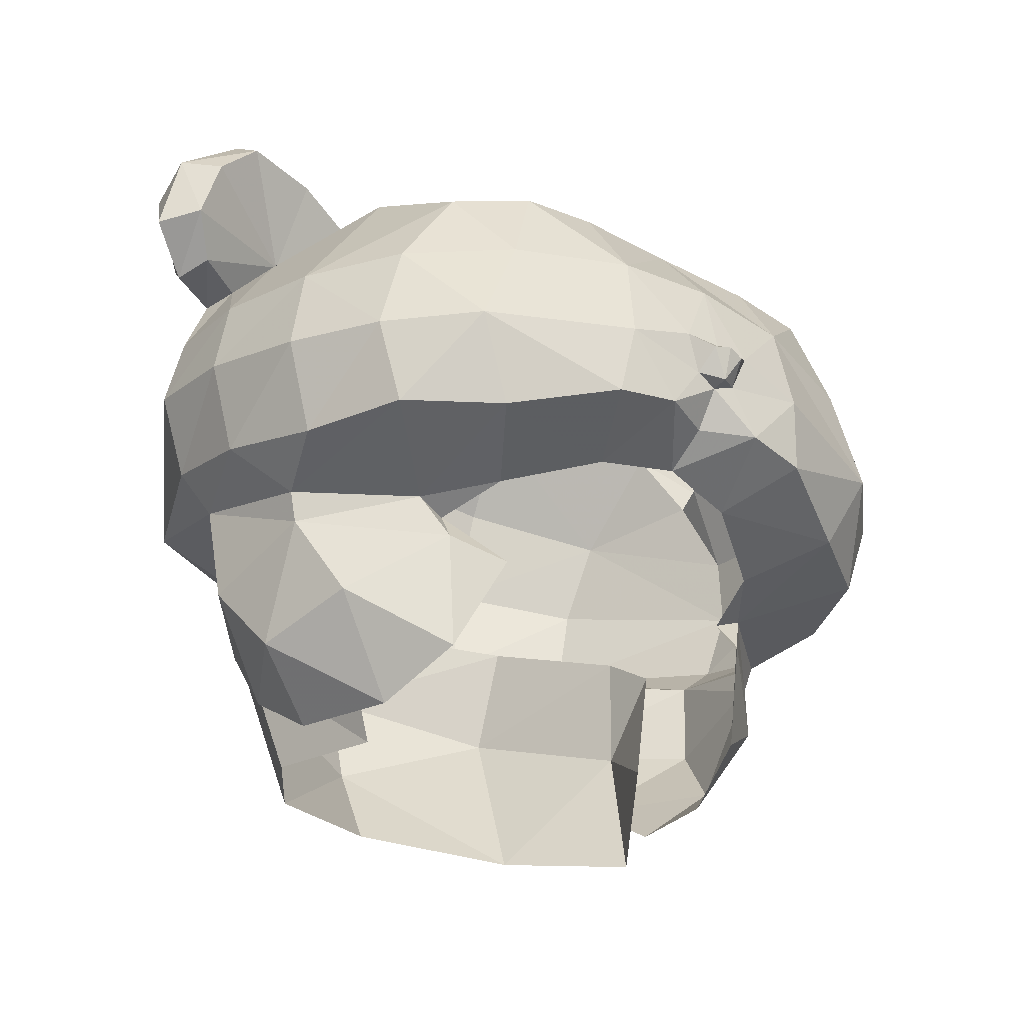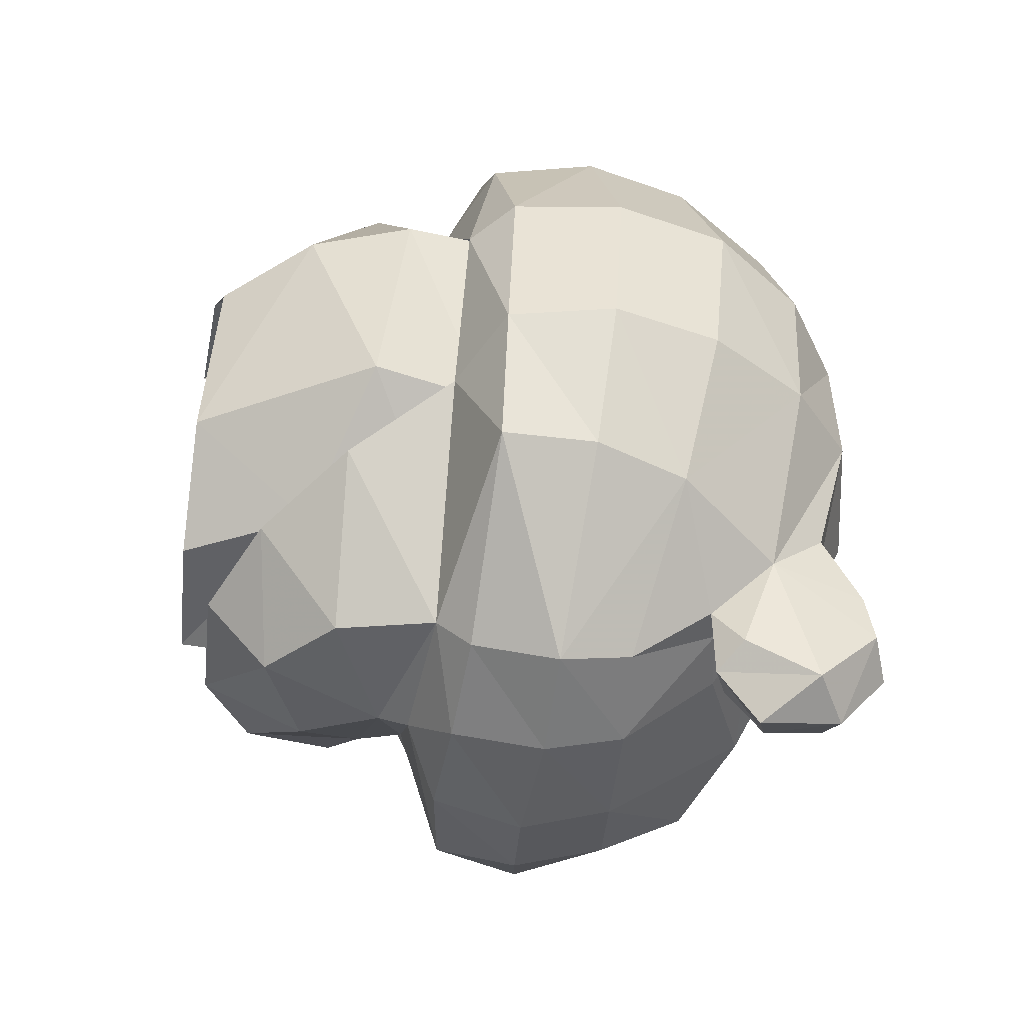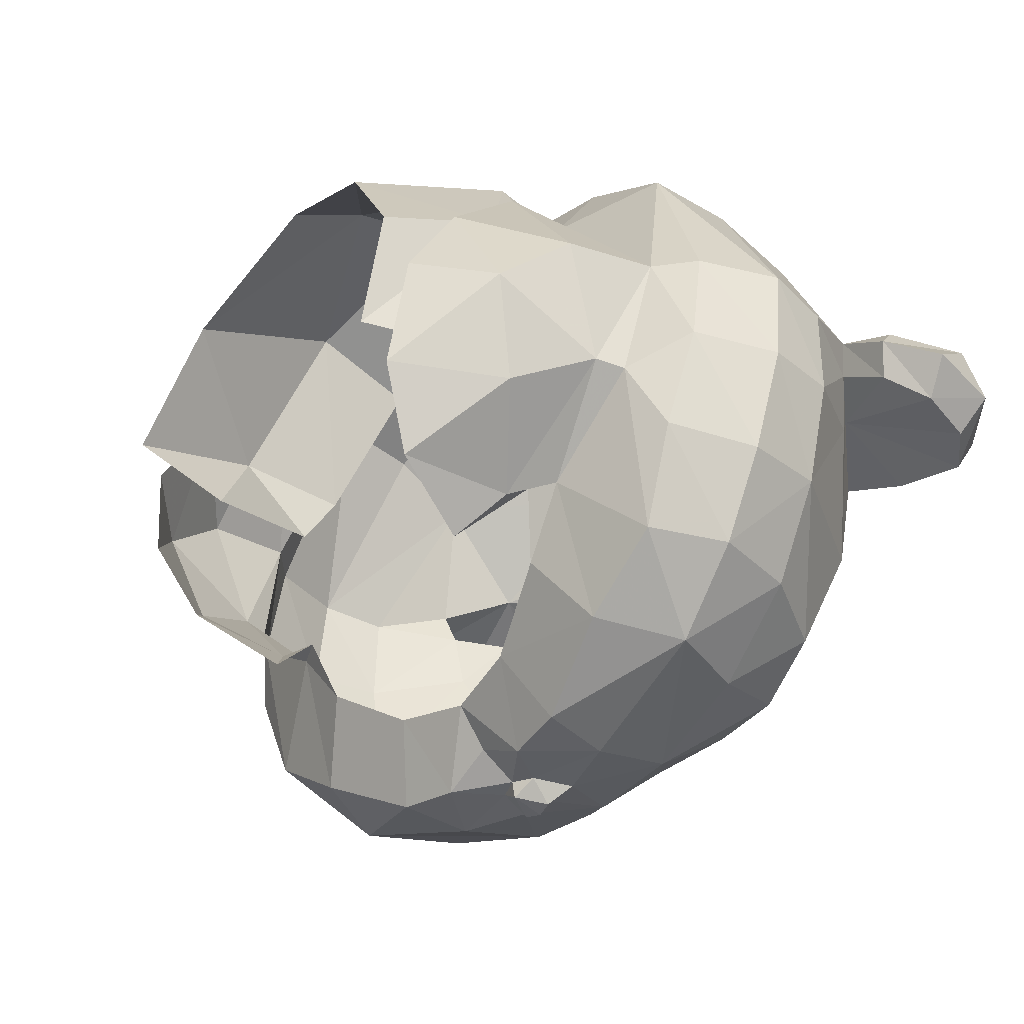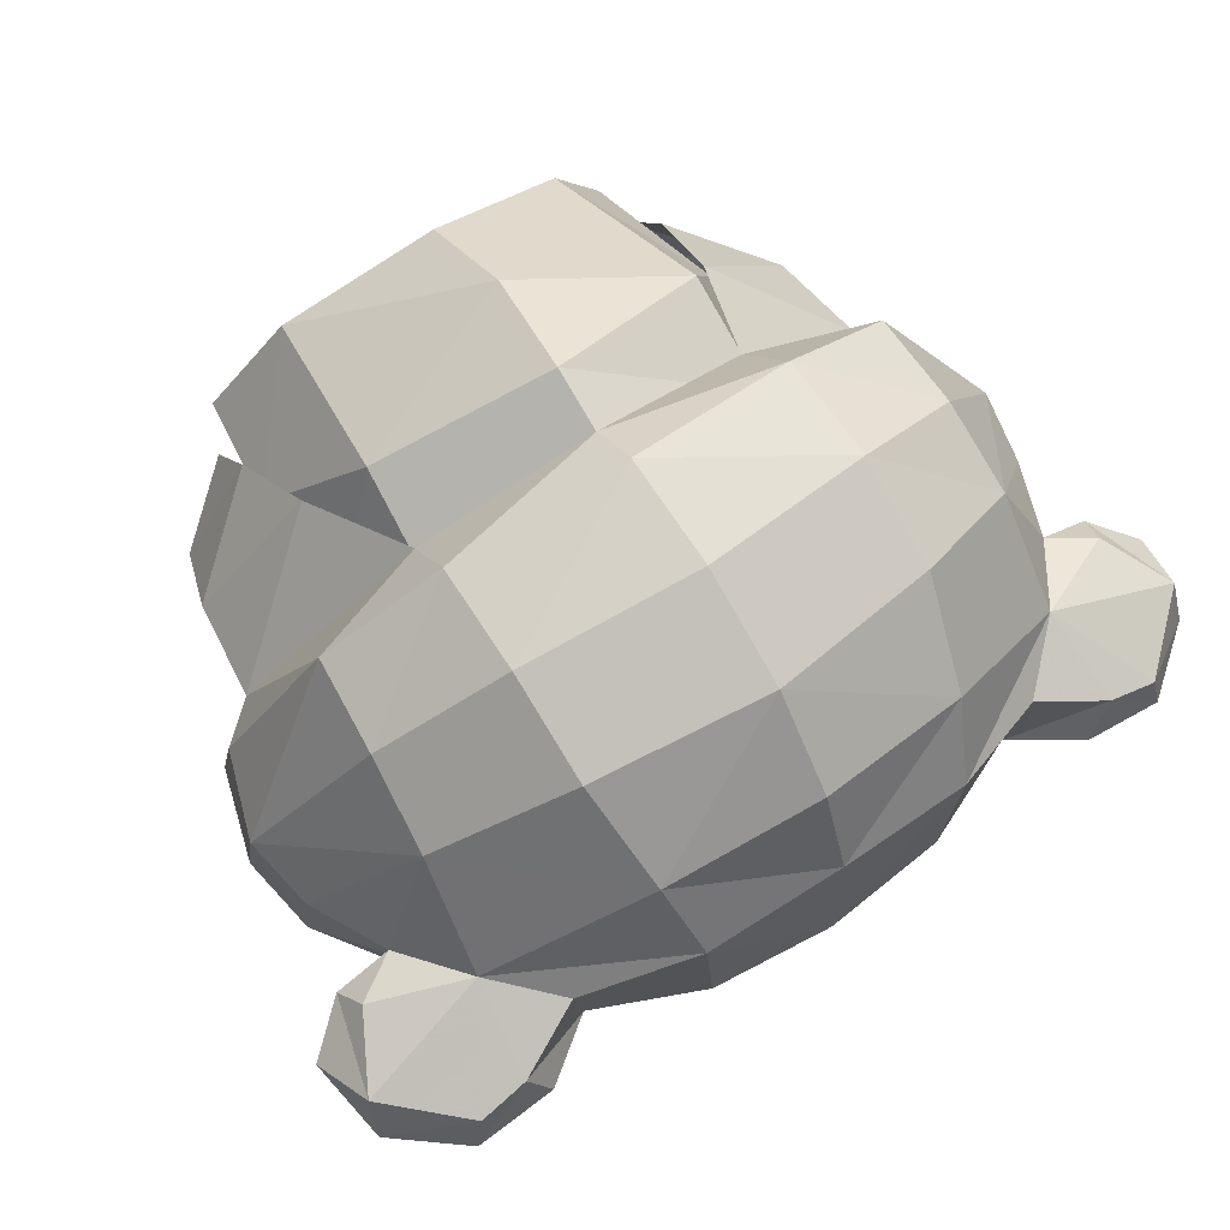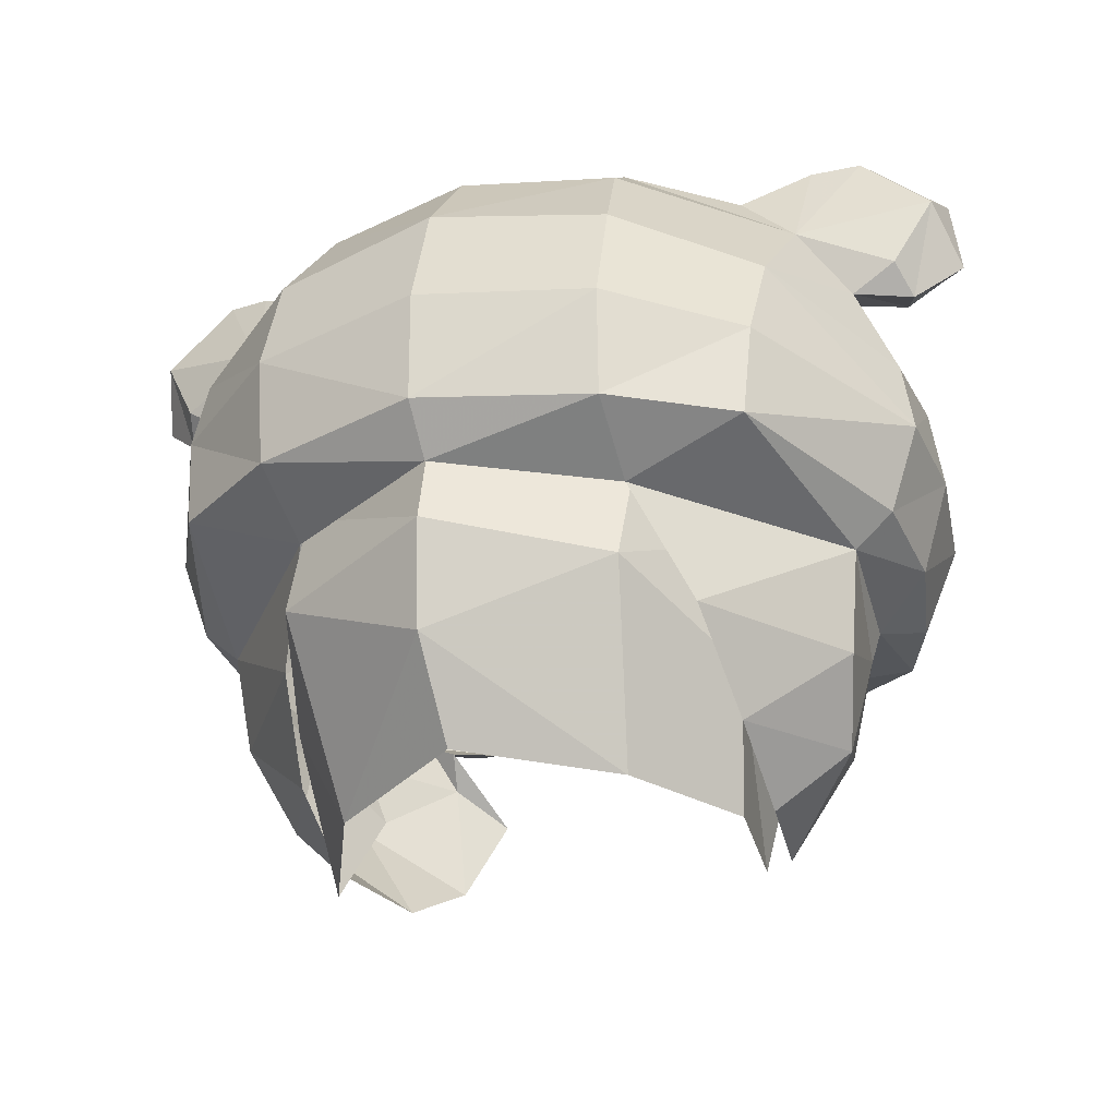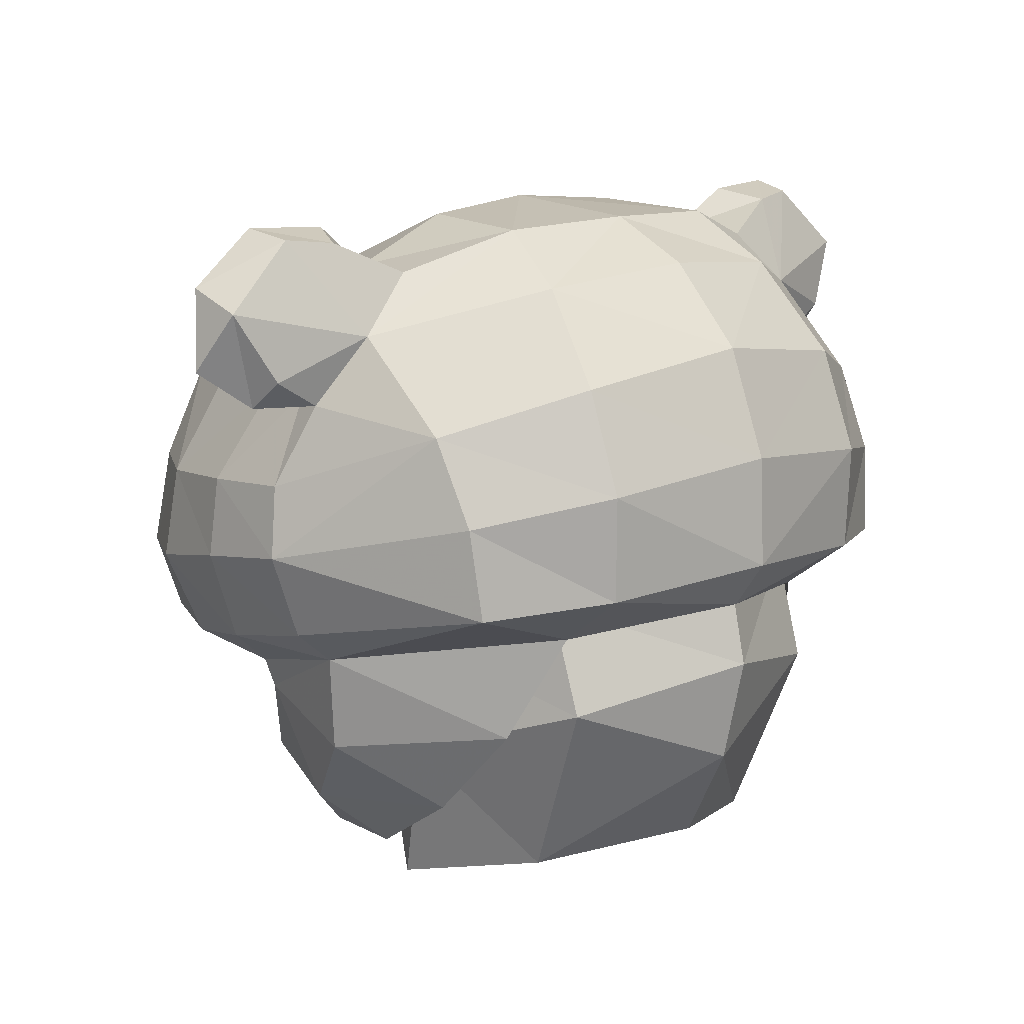
<metadata>
{"format":"obj","ext":"obj","renderer":"f3d","projection":"perspective","resolution":1024,"background":"white","views":[{"elev":-30.3,"azim":-40.2,"up":"+Z"},{"elev":34.6,"azim":-91.6,"up":"+Y"},{"elev":-32.3,"azim":-128.5,"up":"+Y"},{"elev":70.8,"azim":-32.8,"up":"+Y"},{"elev":-24.2,"azim":-160.6,"up":"+Z"},{"elev":12.1,"azim":135.3,"up":"+Z"}]}
</metadata>
<code>
g common_hair_male_3019
v 3.341 -4.221 83.31
v 4.057 -4.143 82.11
v 4.85 -2.899 82.13
v -0.1001 -4.522 83.69
v 1.205 -5.432 82.42
v 1.339 -4.692 83.59
v 5.458 -0.02159 81.4
v 4.168 2.436 81.97
v 4.231 1.886 83.12
v 6.162 -0.6441 83.91
v 5.961 -0.08391 84.7
v 5.996 -0.8166 84.99
v 3.458 0.4245 85.1
v 4.368 0.049 85.53
v 4.247 0.5779 84.32
v 0.029 -5.877 81.29
v -0.2083 -5.911 81.35
v -0.2091 -5.778 80.9
v 1.62 -3.083 84.81
v 3.662 -2.726 84.03
v 4.681 -0.2484 83.51
v 4.854 0.2123 83.42
v 5.343 -0.6913 83.55
v 4.092 -0.43 84.14
v 3.198 -0.7322 85.09
v 0.2297 1.396 85.71
v 0.1275 -0.7033 85.89
v 2.032 1.07 85.62
v 2.622 3.604 82.34
v 2.596 3.091 83.71
v 0.3149 4.109 82.63
v 0.3113 3.562 84.08
v 2.31 2.097 84.92
v 1.774 -0.7029 85.71
v 4.247 0.5779 84.32
v 3.458 0.4245 85.1
v 0.1275 -0.7033 85.89
v -0.005271 -3.049 84.97
v 3.98 -0.9967 85.35
v 4.044 -0.5887 85.68
v 3.198 -0.7322 85.09
v 5.724 -1.101 84.04
v 5.996 -0.8166 84.99
v 5.547 -1.255 84.84
v 5.559 -0.2319 83.41
v 5.445 0.1664 83.78
v 5.007 -1.264 85.41
v 4.092 -0.43 84.14
v 4.044 -0.5887 85.68
v 5.113 -0.7878 85.72
v 5.017 -0.1456 85.6
v 5.113 -0.7878 85.72
v 2.801 -5.033 82.21
v 0.1108 -5.597 80.98
v 0.3212 -5.661 81.5
v -0.1921 -5.644 81.52
v 0.2783 2.551 85.15
v 4.681 -0.2484 83.51
v 4.49 -1.114 83.54
v -0.1638 -5.418 82.55
v 1.262 -5.681 81.17
v -0.1984 -5.553 80.86
v 4.854 0.2123 83.42
v 3.198 -0.7322 85.09
v 3.198 -0.7322 85.09
v 1.774 -0.7029 85.71
v 5.298 -0.1294 82.35
v 5.249 -1.44 82.26
v 3.299 -5.095 80.92
v 4.333 -4.144 80.86
v 5.397 -1.448 81.2
v 5.025 -2.98 80.9
v 2.393 -4.714 83.46
v -3.504 -3.878 83.42
v -4.912 -2.41 82.29
v -4.248 -3.727 82.25
v -1.552 -4.547 83.63
v -1.53 -5.295 82.46
v -5.253 0.5151 81.57
v -3.785 2.287 83.25
v -3.706 2.831 82.1
v -5.933 -0.0381 84.11
v -5.75 -0.2281 85.18
v -5.651 0.4979 84.9
v -3.098 0.7529 85.21
v -3.893 0.9858 84.45
v -4.027 0.4696 85.67
v -0.4428 -5.853 81.3
v -1.63 -2.921 84.86
v -3.651 -2.36 84.15
v -4.434 0.2083 83.66
v -5.134 -0.1664 83.73
v -4.563 0.6842 83.57
v -2.956 -0.4238 85.19
v -3.845 -0.03231 84.27
v -1.598 1.251 85.68
v -2.02 3.322 83.78
v -2.04 3.837 82.42
v -1.795 2.303 84.99
v -1.516 -0.5381 85.77
v -3.893 0.9858 84.45
v -3.098 0.7529 85.21
v -3.751 -0.6094 85.48
v -2.956 -0.4238 85.19
v -3.763 -0.1976 85.81
v -5.75 -0.2281 85.18
v -5.538 -0.5365 84.23
v -5.352 -0.7094 85.02
v -5.308 0.3125 83.59
v -5.143 0.6969 83.95
v -3.845 -0.03231 84.27
v -4.797 -0.7726 85.57
v -4.844 -0.2889 85.88
v -3.763 -0.1976 85.81
v -4.689 0.3406 85.76
v -4.844 -0.2889 85.88
v -3.085 -4.739 82.3
v -0.7048 -5.609 81.52
v -0.5064 -5.566 80.99
v -4.434 0.2083 83.66
v -4.329 -0.6719 83.68
v -1.654 -5.535 81.22
v -4.563 0.6842 83.57
v -2.956 -0.4238 85.19
v -2.956 -0.4238 85.19
v -1.516 -0.5381 85.77
v -5.073 0.3902 82.52
v -5.158 -0.9188 82.43
v -3.629 -4.748 81.03
v -4.564 -3.698 81
v -5.342 -0.9096 81.38
v -5.134 -2.471 81.07
v -2.606 -4.463 83.54
f 1 2 3
f 4 5 6
f 7 8 9
f 10 11 12
f 13 14 15
f 16 17 18
f 19 1 20
f 21 22 23
f 20 24 25
f 26 27 28
f 29 30 9
f 9 8 29
f 31 32 30
f 30 29 31
f 26 28 33
f 34 19 25
f 35 28 36
f 37 38 34
f 39 40 41
f 42 10 43
f 43 44 42
f 10 42 45
f 22 15 46
f 44 47 48
f 48 42 44
f 14 49 50
f 50 51 14
f 47 52 40
f 30 33 9
f 2 1 53
f 16 54 55
f 16 55 56
f 56 17 16
f 57 33 32
f 9 33 35
f 35 33 28
f 48 47 39
f 23 48 21
f 42 48 23
f 58 24 59
f 48 39 41
f 56 55 60
f 55 54 61
f 54 18 62
f 45 42 23
f 47 40 39
f 11 10 45
f 45 46 11
f 34 38 19
f 20 25 19
f 1 3 20
f 32 33 30
f 26 33 57
f 23 22 45
f 63 9 35
f 47 44 43
f 43 52 47
f 14 51 15
f 51 11 15
f 11 46 15
f 22 46 45
f 64 49 14
f 14 13 64
f 36 28 65
f 12 51 50
f 12 11 51
f 65 28 66
f 7 9 67
f 28 27 66
f 68 67 58
f 58 59 68
f 9 63 67
f 67 63 58
f 19 38 4
f 4 6 19
f 5 4 60
f 24 20 59
f 3 68 59
f 59 20 3
f 61 5 55
f 55 5 60
f 69 2 53
f 2 69 70
f 2 70 3
f 71 68 3
f 3 72 71
f 68 71 7
f 7 67 68
f 5 53 73
f 73 6 5
f 5 69 53
f 1 19 73
f 73 19 6
f 1 73 53
f 70 72 3
f 5 61 69
f 16 18 54
f 74 75 76
f 4 77 78
f 79 80 81
f 82 83 84
f 85 86 87
f 88 18 17
f 89 90 74
f 91 92 93
f 90 94 95
f 26 96 27
f 80 97 98
f 98 81 80
f 97 32 31
f 31 98 97
f 26 99 96
f 100 94 89
f 101 102 96
f 37 100 38
f 103 104 105
f 106 82 107
f 107 108 106
f 82 109 107
f 93 110 86
f 111 112 108
f 108 107 111
f 113 114 87
f 87 115 113
f 112 105 116
f 97 80 99
f 76 117 74
f 88 118 119
f 56 118 88
f 88 17 56
f 57 32 99
f 80 101 99
f 101 96 99
f 111 103 112
f 92 91 111
f 107 92 111
f 120 121 95
f 111 104 103
f 56 60 118
f 118 122 119
f 119 62 18
f 109 92 107
f 112 103 105
f 109 82 84
f 84 110 109
f 100 89 38
f 90 89 94
f 74 90 75
f 32 97 99
f 26 57 99
f 92 109 93
f 123 101 80
f 106 108 112
f 112 116 106
f 87 86 115
f 115 86 84
f 84 86 110
f 93 109 110
f 87 114 124
f 124 85 87
f 102 125 96
f 83 113 115
f 83 115 84
f 125 126 96
f 79 127 80
f 96 126 27
f 120 127 128
f 128 121 120
f 80 127 123
f 127 120 123
f 4 38 89
f 89 77 4
f 78 60 4
f 95 121 90
f 121 128 75
f 75 90 121
f 122 118 78
f 118 60 78
f 129 117 76
f 76 130 129
f 76 75 130
f 75 128 131
f 131 132 75
f 79 131 128
f 128 127 79
f 133 117 78
f 78 77 133
f 78 117 129
f 74 133 89
f 133 77 89
f 74 117 133
f 130 75 132
f 78 129 122
f 88 119 18
g common_hair_male_3019
v 4.558 -2.804 79.74
v 5.025 -2.98 80.9
v 4.333 -4.144 80.86
v 2.807 -2.888 79.32
v 4.081 -1.74 79.02
v 4.204 -1.792 79.42
v 3.553 -2.267 77.92
v 2.477 -3.161 78.7
v 2.306 -3.106 77.11
v 2.662 -2.018 76.58
v 3.953 -0.9265 77.52
v 3.074 -0.4809 76.74
v 5.005 -1.417 79.99
v 5.397 -1.448 81.2
v 2.904 1.841 78.75
v 2.441 2.53 80.2
v 4.531 0.02694 79.83
v 4.059 2.566 80.75
v 5.458 -0.02159 81.4
v 5.049 -0.01071 80.27
v 2.565 3.537 80.92
v 0.2578 3.666 80.51
v 0.2927 4.153 81.15
v 1.262 -5.681 81.17
v 1.381 -5.542 80.21
v 3.299 -5.095 80.92
v 3.936 -4.115 79.78
v 2.742 -4.843 79.81
v -0.1894 -5.207 80.35
v 0.5231 -5.596 80.34
v -0.1984 -5.553 80.86
v 2.076 -3.752 79.41
v 0.9226 -4.485 79.78
v 2.413 -2.827 79.16
v 2.413 -2.827 79.16
v 1.892 -3.699 78.24
v 3.104 0.7517 77.54
v 4.334 -0.1258 78.51
v -0.1669 -4.634 79.97
v 2.622 3.604 82.34
v 4.168 2.436 81.97
v 0.3149 4.109 82.63
v 0.1108 -5.597 80.98
v -4.69 -2.341 79.89
v -4.564 -3.698 81
v -5.134 -2.471 81.07
v -2.971 -2.598 79.42
v -4.248 -1.369 79.56
v -4.133 -1.329 79.15
v -3.697 -1.904 78.04
v -2.568 -2.862 77.19
v -2.691 -2.902 78.78
v -3.975 -0.5356 77.65
v -2.83 -1.743 76.67
v -3.03 -0.1751 76.84
v -4.988 -0.9164 80.16
v -5.342 -0.9096 81.38
v -2.735 2.123 78.84
v -4.377 0.4732 79.98
v -2.037 2.755 80.28
v -3.624 2.951 80.87
v -4.882 0.4869 80.43
v -5.253 0.5151 81.57
v -2.036 3.767 81
v 0.2578 3.666 80.51
v -1.654 -5.535 81.22
v -3.629 -4.748 81.03
v -1.79 -5.383 80.26
v -4.202 -3.708 79.91
v -3.086 -4.551 79.91
v -0.9373 -5.523 80.36
v -2.328 -3.531 79.48
v -1.242 -4.377 79.82
v -2.579 -2.577 79.24
v -2.579 -2.577 79.24
v -2.178 -3.495 78.31
v -4.241 0.3039 78.65
v -2.978 1.056 77.64
v -3.706 2.831 82.1
v -2.04 3.837 82.42
v -0.5064 -5.566 80.99
v 2.47 2.272 80.65
v 2.489 2.777 79.17
v 0.2668 3.837 79.69
v 3.152 0.2879 79.93
v 3.304 0.4835 78.38
v 3.152 0.2879 79.93
v 3.224 -0.4588 79.44
v -3.039 1.229 78.26
v -3.053 1.049 80
v -2.011 2.989 79.23
v -3.006 -1.126 77.72
v -3.246 -1.72 79.63
v -3.039 1.229 78.26
v 2.596 -0.8637 77.52
v 2.951 -0.1767 76.32
v 0.342 3.571 78.31
v 2.085 1.635 76.68
v 3.304 0.4835 78.38
v 2.951 -0.1767 76.32
v -2.647 -1.148 76.37
v -2.831 0.5965 76.55
v -1.786 2.004 76.75
v 0.2173 2.837 77.03
v -2.831 0.5965 76.55
v -2.094 2.503 80.69
v 0.2479 3.558 80.88
v -3.053 1.049 80
f 134 135 136
f 137 138 139
f 140 141 142
f 140 143 144
f 137 141 138
f 144 138 140
f 145 144 143
f 135 134 146
f 146 147 135
f 148 149 150
f 151 152 153
f 150 139 138
f 149 154 151
f 154 149 155
f 155 156 154
f 157 158 159
f 137 139 160
f 139 146 134
f 159 158 161
f 162 163 164
f 161 165 137
f 158 166 161
f 167 137 165
f 141 137 168
f 138 141 140
f 169 141 168
f 150 149 151
f 151 153 150
f 170 148 171
f 171 144 170
f 142 141 169
f 138 144 171
f 150 138 171
f 157 163 158
f 134 136 160
f 136 159 160
f 172 166 163
f 160 139 134
f 161 137 160
f 161 166 165
f 171 148 150
f 142 143 140
f 154 173 174
f 174 151 154
f 156 175 173
f 173 154 156
f 152 151 174
f 163 166 158
f 147 146 153
f 153 152 147
f 150 153 146
f 139 150 146
f 163 162 172
f 159 161 160
f 144 145 170
f 176 164 163
f 157 176 163
f 177 178 179
f 180 181 182
f 183 184 185
f 183 186 187
f 180 182 185
f 186 183 182
f 188 187 186
f 189 177 179
f 179 190 189
f 191 192 193
f 194 195 196
f 192 182 181
f 193 194 197
f 198 193 197
f 197 156 198
f 199 200 201
f 180 202 181
f 181 177 189
f 200 203 201
f 162 164 204
f 203 180 205
f 201 203 206
f 207 205 180
f 185 208 180
f 182 183 185
f 209 208 185
f 194 193 192
f 192 195 194
f 210 191 211
f 211 186 210
f 184 209 185
f 182 210 186
f 192 210 182
f 199 201 204
f 177 202 178
f 178 202 200
f 172 204 206
f 202 177 181
f 203 202 180
f 203 205 206
f 210 192 191
f 184 183 187
f 212 213 197
f 197 194 212
f 213 175 156
f 156 197 213
f 196 212 194
f 204 201 206
f 195 189 190
f 190 196 195
f 192 189 195
f 181 189 192
f 204 172 162
f 200 202 203
f 186 211 188
f 214 204 164
f 199 204 214
f 215 216 217
f 218 216 215
f 219 220 221
f 222 223 224
f 225 226 227
f 219 221 228
f 228 229 219
f 230 216 231
f 231 216 232
f 232 233 231
f 234 225 227
f 227 235 234
f 236 230 237
f 236 222 224
f 222 236 238
f 224 223 239
f 216 230 217
f 230 224 217
f 215 217 240
f 217 239 240
f 217 224 239
f 230 231 237
f 230 236 224
f 216 218 232
f 241 227 226

</code>
